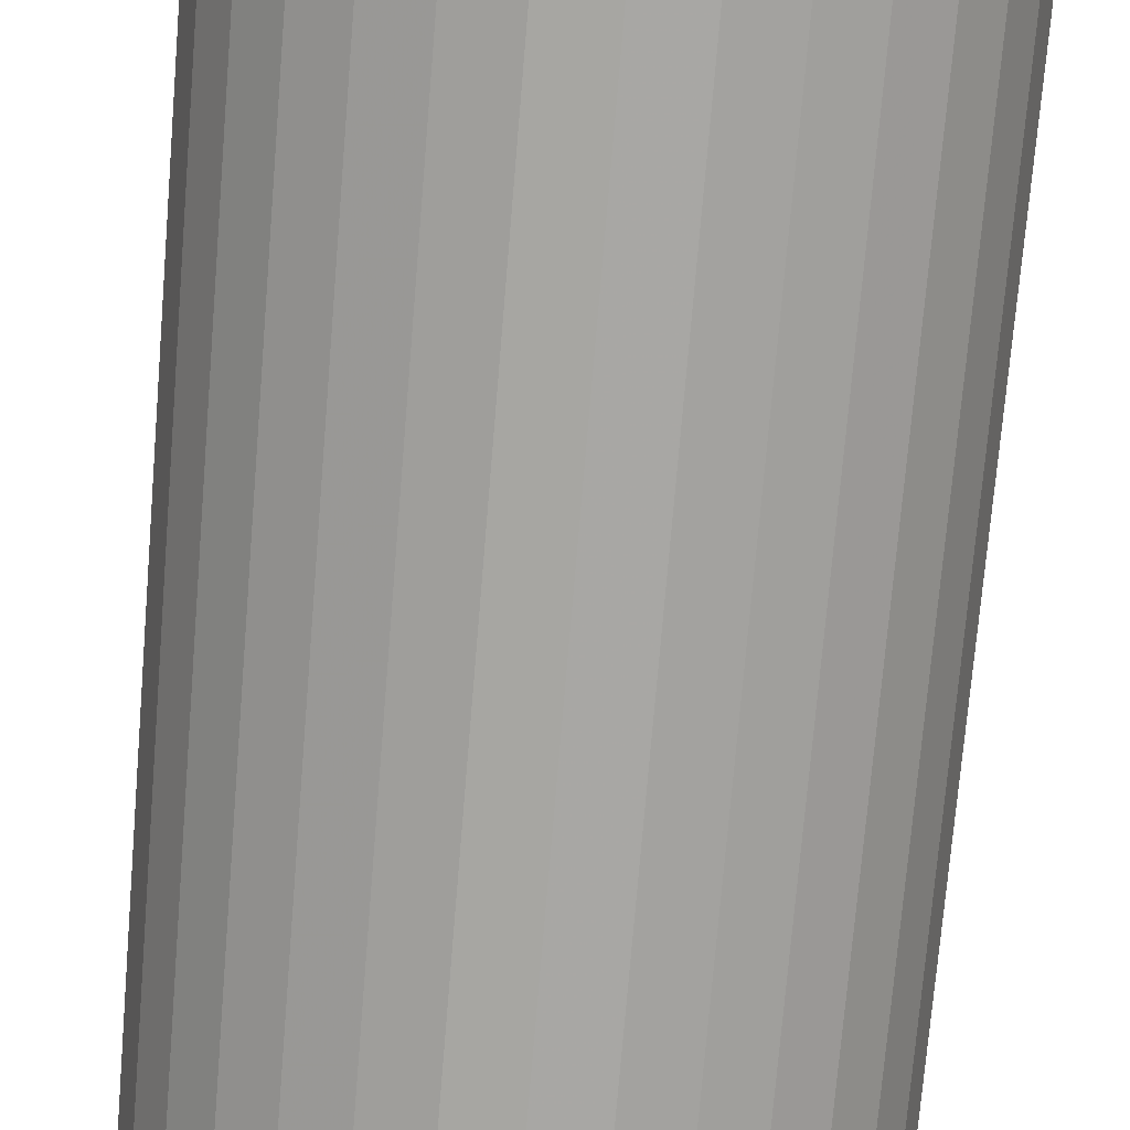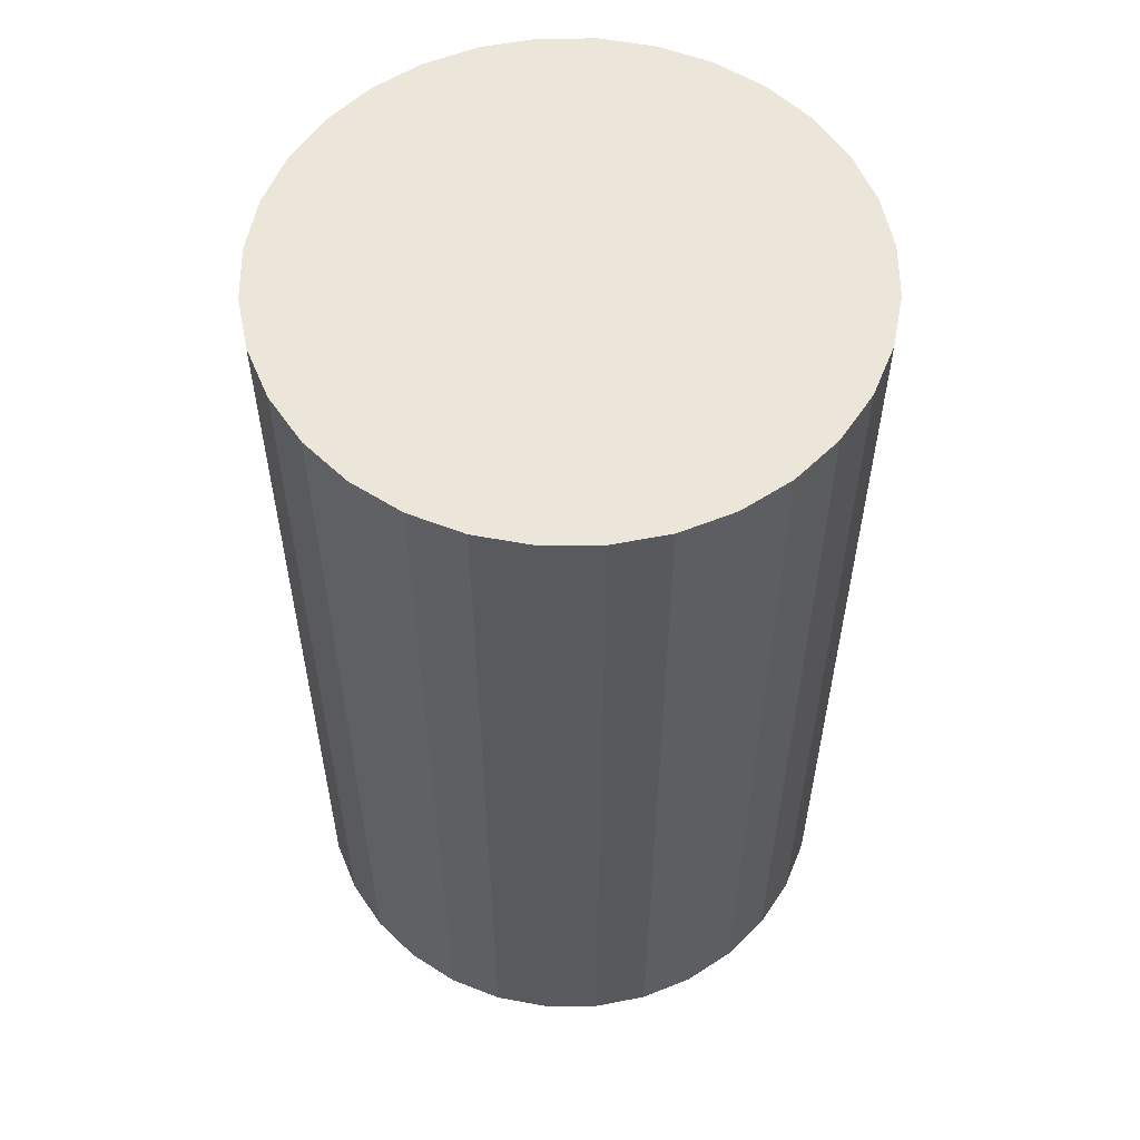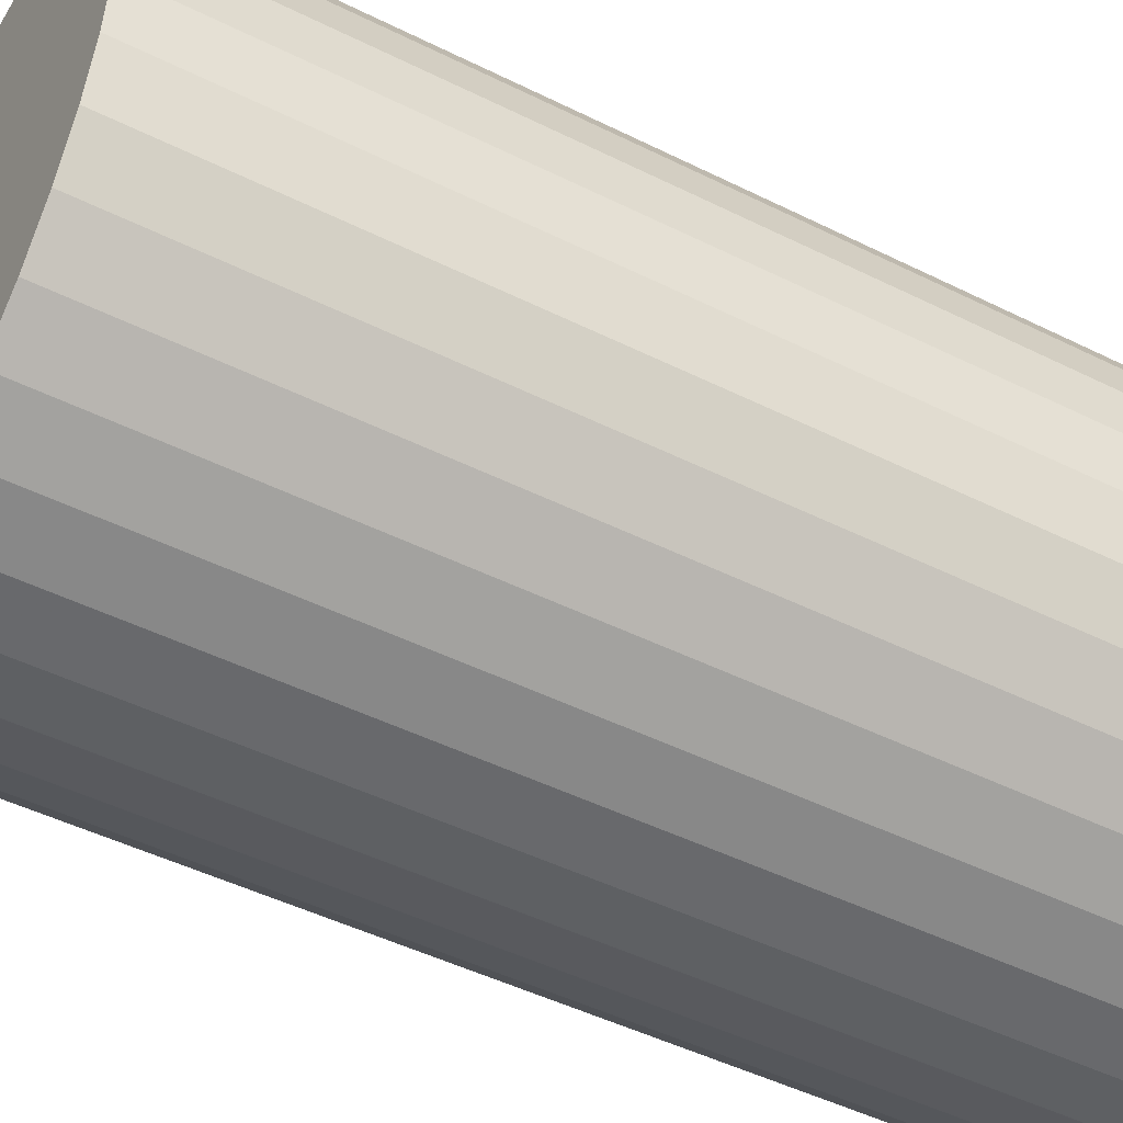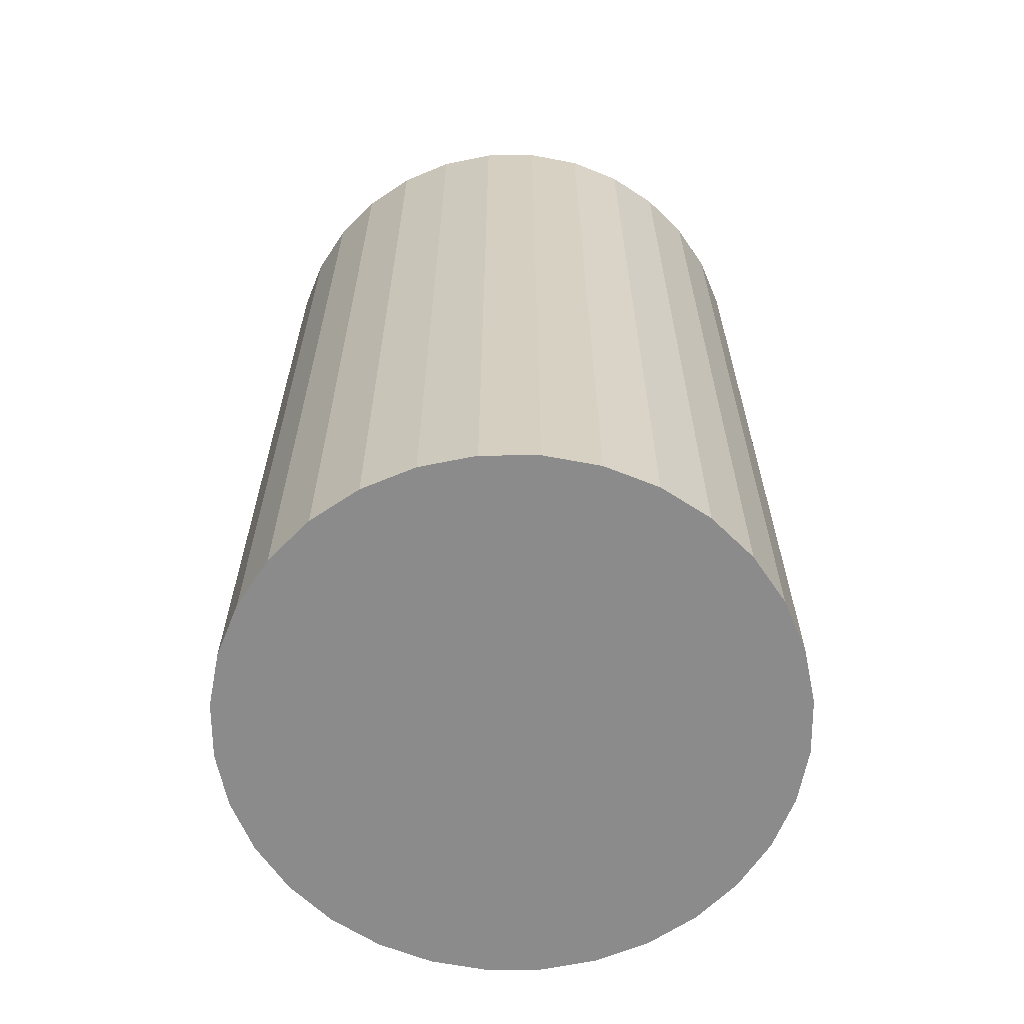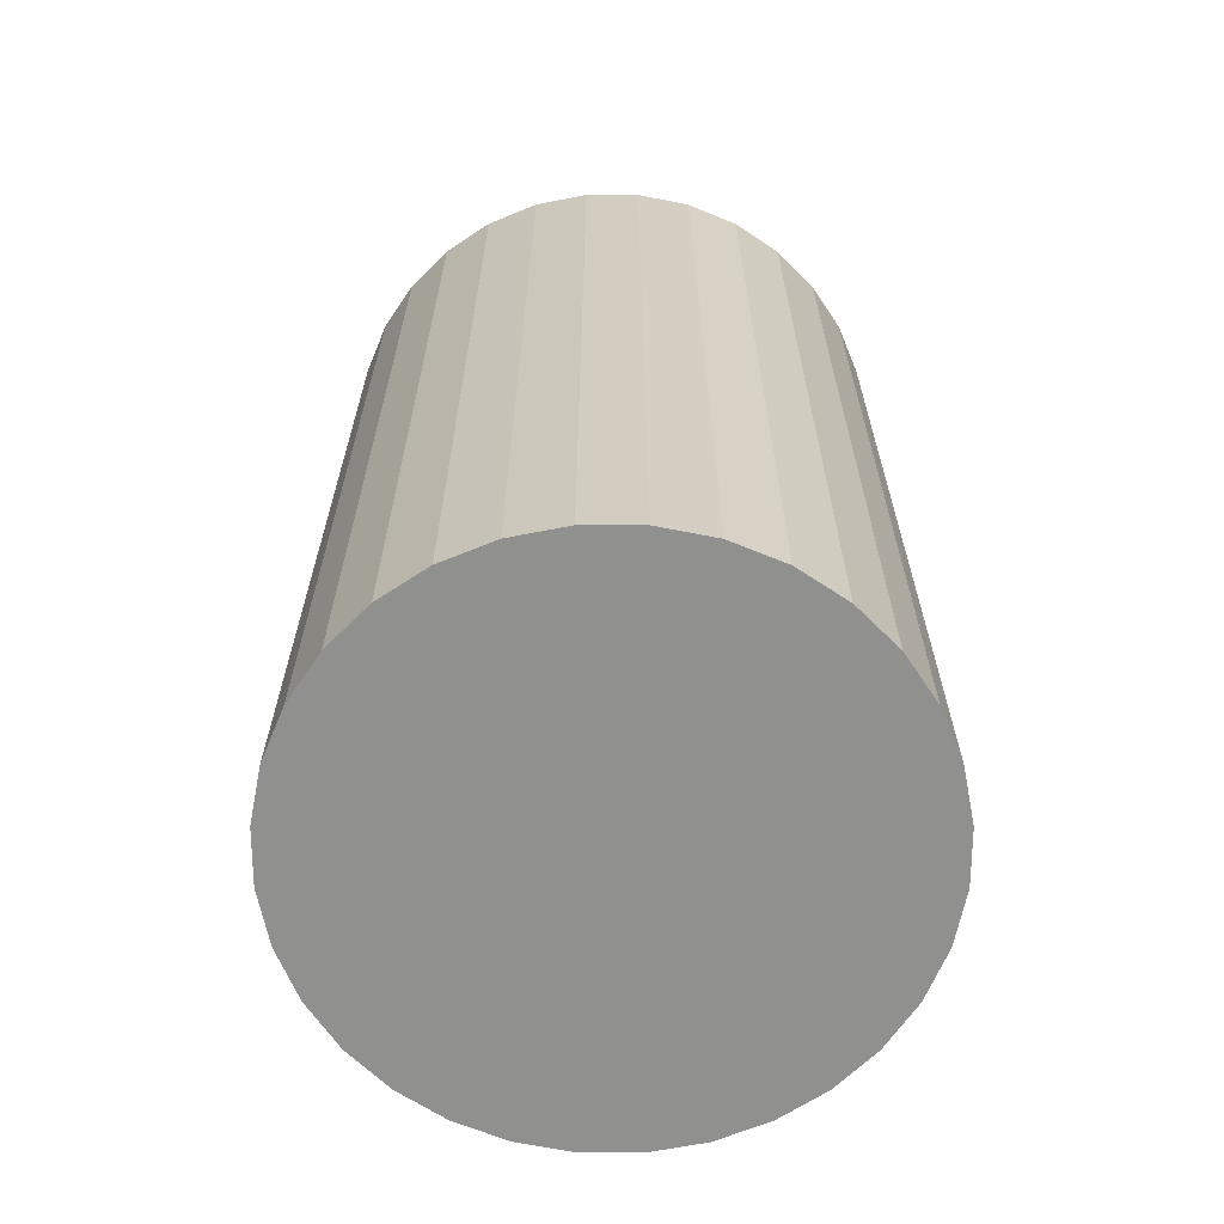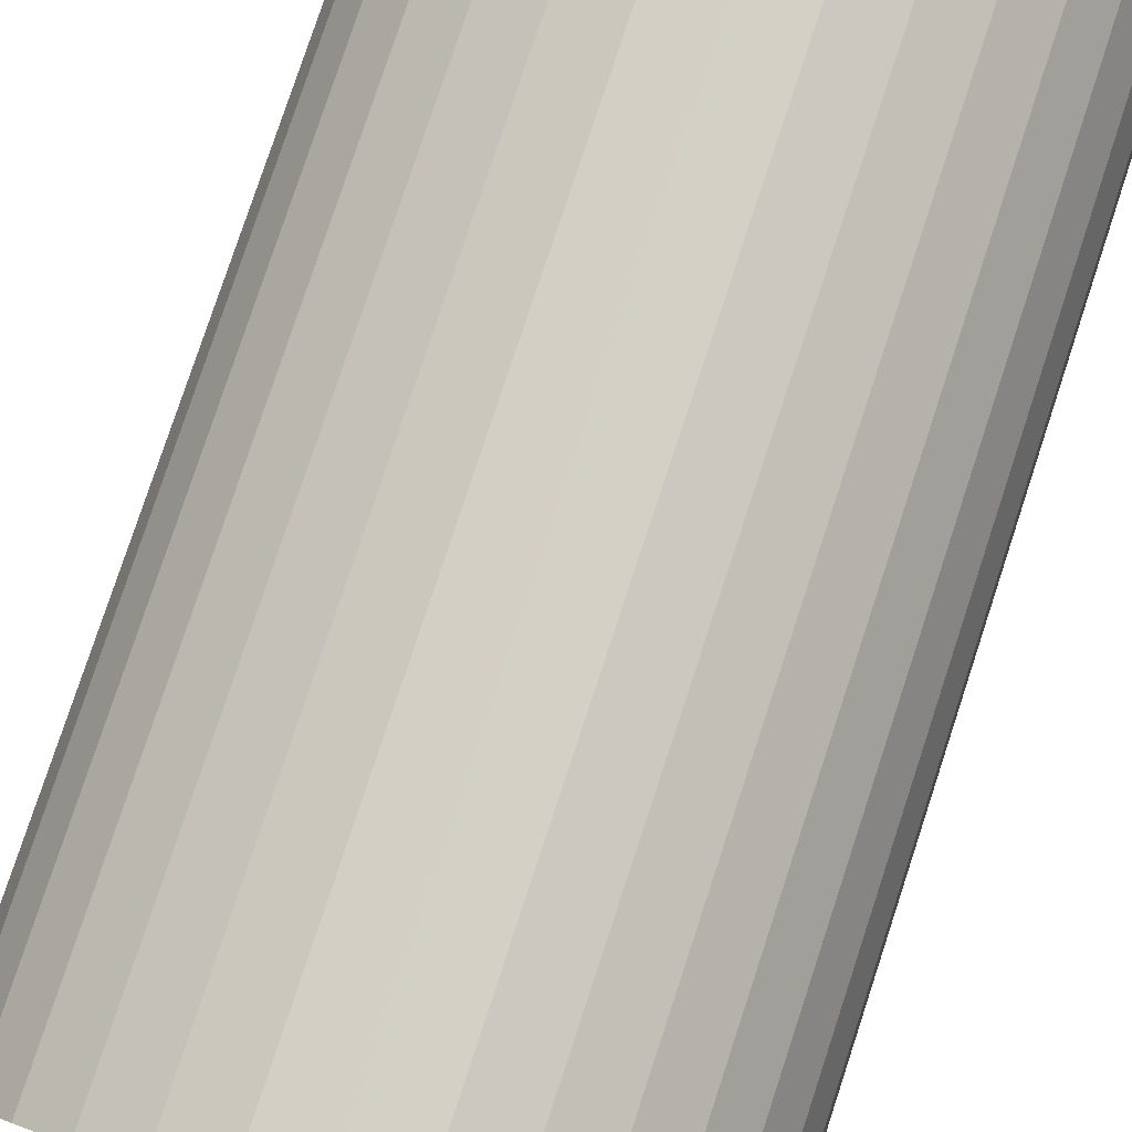
<metadata>
{"format":"obj","ext":"obj","renderer":"f3d","projection":"perspective","resolution":1024,"background":"white","views":[{"elev":-74.7,"azim":175.2,"up":"+Y"},{"elev":56.7,"azim":-5.9,"up":"+Z"},{"elev":-47.5,"azim":60.7,"up":"+Y"},{"elev":-64.0,"azim":107.3,"up":"+Z"},{"elev":-65.5,"azim":61.8,"up":"+Z"},{"elev":80.0,"azim":18.3,"up":"+Y"}]}
</metadata>
<code>
v 0 0 -0.04498
v 0.02743 0 -0.04498
v 0.02743 0 0.04498
v 0 0 0.04498
v 0.0269 0.005352 -0.04498
v 0.0269 0.005352 0.04498
v 0.02534 0.0105 -0.04498
v 0.02534 0.0105 0.04498
v 0.02281 0.01524 -0.04498
v 0.02281 0.01524 0.04498
v 0.0194 0.0194 -0.04498
v 0.0194 0.0194 0.04498
v 0.01524 0.02281 -0.04498
v 0.01524 0.02281 0.04498
v 0.0105 0.02534 -0.04498
v 0.0105 0.02534 0.04498
v 0.005352 0.0269 -0.04498
v 0.005352 0.0269 0.04498
v 0 0.02743 -0.04498
v 0 0.02743 0.04498
v -0.005352 0.0269 -0.04498
v -0.005352 0.0269 0.04498
v -0.0105 0.02534 -0.04498
v -0.0105 0.02534 0.04498
v -0.01524 0.02281 -0.04498
v -0.01524 0.02281 0.04498
v -0.0194 0.0194 -0.04498
v -0.0194 0.0194 0.04498
v -0.02281 0.01524 -0.04498
v -0.02281 0.01524 0.04498
v -0.02534 0.0105 -0.04498
v -0.02534 0.0105 0.04498
v -0.0269 0.005352 -0.04498
v -0.0269 0.005352 0.04498
v -0.02743 0 -0.04498
v -0.02743 0 0.04498
v -0.0269 -0.005352 -0.04498
v -0.0269 -0.005352 0.04498
v -0.02534 -0.0105 -0.04498
v -0.02534 -0.0105 0.04498
v -0.02281 -0.01524 -0.04498
v -0.02281 -0.01524 0.04498
v -0.0194 -0.0194 -0.04498
v -0.0194 -0.0194 0.04498
v -0.01524 -0.02281 -0.04498
v -0.01524 -0.02281 0.04498
v -0.0105 -0.02534 -0.04498
v -0.0105 -0.02534 0.04498
v -0.005352 -0.0269 -0.04498
v -0.005352 -0.0269 0.04498
v -0 -0.02743 -0.04498
v -0 -0.02743 0.04498
v 0.005352 -0.0269 -0.04498
v 0.005352 -0.0269 0.04498
v 0.0105 -0.02534 -0.04498
v 0.0105 -0.02534 0.04498
v 0.01524 -0.02281 -0.04498
v 0.01524 -0.02281 0.04498
v 0.0194 -0.0194 -0.04498
v 0.0194 -0.0194 0.04498
v 0.02281 -0.01524 -0.04498
v 0.02281 -0.01524 0.04498
v 0.02534 -0.0105 -0.04498
v 0.02534 -0.0105 0.04498
v 0.0269 -0.005352 -0.04498
v 0.0269 -0.005352 0.04498
f 2 1 5
f 2 5 3
f 3 5 6
f 3 6 4
f 5 1 7
f 5 7 6
f 6 7 8
f 6 8 4
f 7 1 9
f 7 9 8
f 8 9 10
f 8 10 4
f 9 1 11
f 9 11 10
f 10 11 12
f 10 12 4
f 11 1 13
f 11 13 12
f 12 13 14
f 12 14 4
f 13 1 15
f 13 15 14
f 14 15 16
f 14 16 4
f 15 1 17
f 15 17 16
f 16 17 18
f 16 18 4
f 17 1 19
f 17 19 18
f 18 19 20
f 18 20 4
f 19 1 21
f 19 21 20
f 20 21 22
f 20 22 4
f 21 1 23
f 21 23 22
f 22 23 24
f 22 24 4
f 23 1 25
f 23 25 24
f 24 25 26
f 24 26 4
f 25 1 27
f 25 27 26
f 26 27 28
f 26 28 4
f 27 1 29
f 27 29 28
f 28 29 30
f 28 30 4
f 29 1 31
f 29 31 30
f 30 31 32
f 30 32 4
f 31 1 33
f 31 33 32
f 32 33 34
f 32 34 4
f 33 1 35
f 33 35 34
f 34 35 36
f 34 36 4
f 35 1 37
f 35 37 36
f 36 37 38
f 36 38 4
f 37 1 39
f 37 39 38
f 38 39 40
f 38 40 4
f 39 1 41
f 39 41 40
f 40 41 42
f 40 42 4
f 41 1 43
f 41 43 42
f 42 43 44
f 42 44 4
f 43 1 45
f 43 45 44
f 44 45 46
f 44 46 4
f 45 1 47
f 45 47 46
f 46 47 48
f 46 48 4
f 47 1 49
f 47 49 48
f 48 49 50
f 48 50 4
f 49 1 51
f 49 51 50
f 50 51 52
f 50 52 4
f 51 1 53
f 51 53 52
f 52 53 54
f 52 54 4
f 53 1 55
f 53 55 54
f 54 55 56
f 54 56 4
f 55 1 57
f 55 57 56
f 56 57 58
f 56 58 4
f 57 1 59
f 57 59 58
f 58 59 60
f 58 60 4
f 59 1 61
f 59 61 60
f 60 61 62
f 60 62 4
f 61 1 63
f 61 63 62
f 62 63 64
f 62 64 4
f 63 1 65
f 63 65 64
f 64 65 66
f 64 66 4
f 65 1 2
f 65 2 66
f 66 2 3
f 66 3 4

</code>
